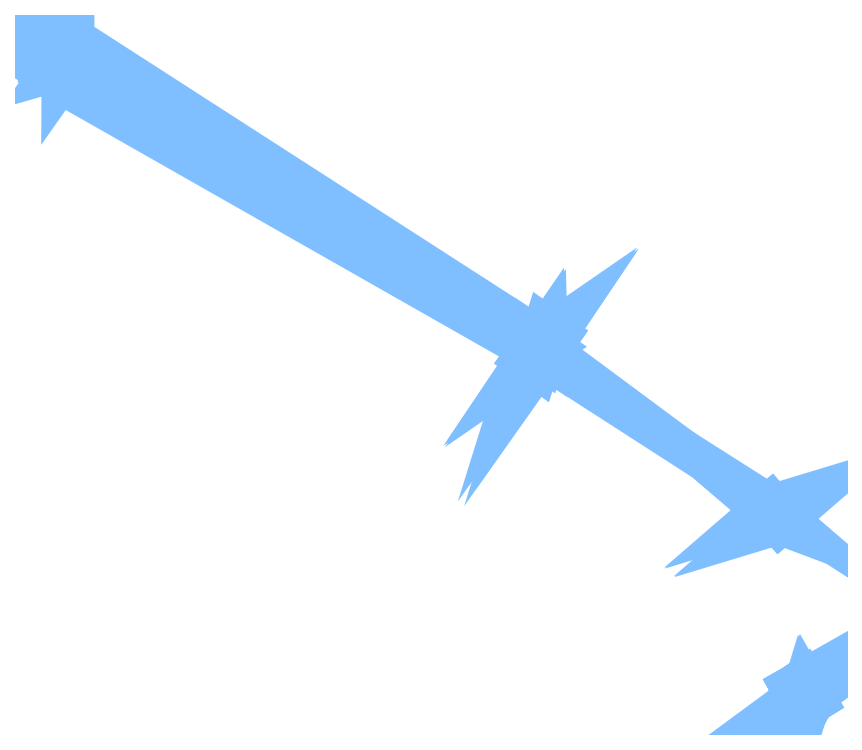
<metadata>
{"format":"dxf","ext":"dxf","renderer":"ezdxf+matplotlib","layout":"modelspace","background":"white","min_lineweight":24,"dpi":150}
</metadata>
<code>
0
SECTION
2
ENTITIES
0
CIRCLE
8
0
10
-113.4
20
103.6
30
-5.665
39
0.9656
40
0.3043
210
0.002774
220
0.00443
230
1
0
POLYLINE
8
0
66
     1
10
0
20
0
30
0
70
    64
71
     8
72
     6
0
VERTEX
8
0
10
-113.5
20
103.8
30
-4.779
70
   192
0
VERTEX
8
0
10
-113.3
20
103.6
30
-4.78
70
   192
0
VERTEX
8
0
10
-113.6
20
103.5
30
-4.781
70
   192
0
VERTEX
8
0
10
-113.4
20
103.4
30
-4.782
70
   192
0
VERTEX
8
0
10
-113.5
20
103.8
30
-4.875
70
   192
0
VERTEX
8
0
10
-113.3
20
103.6
30
-4.876
70
   192
0
VERTEX
8
0
10
-113.6
20
103.5
30
-4.877
70
   192
0
VERTEX
8
0
10
-113.4
20
103.4
30
-4.878
70
   192
0
VERTEX
8
0
10
0
20
0
30
0
70
   128
71
     1
72
     2
73
     4
74
     3
0
VERTEX
8
0
10
0
20
0
30
0
70
   128
71
     1
72
     2
73
     6
74
     5
0
VERTEX
8
0
10
0
20
0
30
0
70
   128
71
     2
72
     4
73
     8
74
     6
0
VERTEX
8
0
10
0
20
0
30
0
70
   128
71
     3
72
     4
73
     8
74
     7
0
VERTEX
8
0
10
0
20
0
30
0
70
   128
71
     3
72
     1
73
     5
74
     7
0
VERTEX
8
0
10
0
20
0
30
0
70
   128
71
     5
72
     6
73
     8
74
     7
0
SEQEND
8
0
0
POLYLINE
8
0
66
     1
10
0
20
0
30
0
70
    64
71
     8
72
     6
0
VERTEX
8
0
10
-113.4
20
103.7
30
-4.825
70
   192
0
VERTEX
8
0
10
-113.5
20
103.6
30
-4.826
70
   192
0
VERTEX
8
0
10
-113.4
20
103.6
30
-4.824
70
   192
0
VERTEX
8
0
10
-113.4
20
103.5
30
-4.825
70
   192
0
VERTEX
8
0
10
-113.5
20
103.6
30
4.26
70
   192
0
VERTEX
8
0
10
-113.6
20
103.5
30
4.259
70
   192
0
VERTEX
8
0
10
-113.5
20
103.6
30
4.26
70
   192
0
VERTEX
8
0
10
-113.5
20
103.5
30
4.259
70
   192
0
VERTEX
8
0
10
0
20
0
30
0
70
   128
71
     1
72
     2
73
     4
74
     3
0
VERTEX
8
0
10
0
20
0
30
0
70
   128
71
     1
72
     2
73
     6
74
     5
0
VERTEX
8
0
10
0
20
0
30
0
70
   128
71
     2
72
     4
73
     8
74
     6
0
VERTEX
8
0
10
0
20
0
30
0
70
   128
71
     3
72
     4
73
     8
74
     7
0
VERTEX
8
0
10
0
20
0
30
0
70
   128
71
     3
72
     1
73
     5
74
     7
0
VERTEX
8
0
10
0
20
0
30
0
70
   128
71
     5
72
     6
73
     8
74
     7
0
SEQEND
8
0
0
POLYLINE
8
0
66
     1
10
0
20
0
30
0
70
    64
71
     8
72
     6
0
VERTEX
8
0
10
-113.2
20
103.6
30
4.048
70
   192
0
VERTEX
8
0
10
-112.8
20
104.2
30
4.051
70
   192
0
VERTEX
8
0
10
-113.6
20
103.9
30
4.025
70
   192
0
VERTEX
8
0
10
-113.2
20
104.4
30
4.027
70
   192
0
VERTEX
8
0
10
-113.2
20
103.6
30
4.278
70
   192
0
VERTEX
8
0
10
-112.8
20
104.2
30
4.28
70
   192
0
VERTEX
8
0
10
-113.6
20
103.9
30
4.254
70
   192
0
VERTEX
8
0
10
-113.2
20
104.4
30
4.257
70
   192
0
VERTEX
8
0
10
0
20
0
30
0
70
   128
71
     1
72
     2
73
     4
74
     3
0
VERTEX
8
0
10
0
20
0
30
0
70
   128
71
     1
72
     2
73
     6
74
     5
0
VERTEX
8
0
10
0
20
0
30
0
70
   128
71
     2
72
     4
73
     8
74
     6
0
VERTEX
8
0
10
0
20
0
30
0
70
   128
71
     3
72
     4
73
     8
74
     7
0
VERTEX
8
0
10
0
20
0
30
0
70
   128
71
     3
72
     1
73
     5
74
     7
0
VERTEX
8
0
10
0
20
0
30
0
70
   128
71
     5
72
     6
73
     8
74
     7
0
SEQEND
8
0
0
POLYLINE
8
0
66
     1
10
0
20
0
30
0
70
    64
71
     8
72
     6
0
VERTEX
8
0
10
-113.6
20
103.3
30
4.103
70
   192
0
VERTEX
8
0
10
-113.5
20
103.5
30
4.104
70
   192
0
VERTEX
8
0
10
-113.7
20
103.4
30
4.1
70
   192
0
VERTEX
8
0
10
-113.6
20
103.5
30
4.101
70
   192
0
VERTEX
8
0
10
-113.6
20
103.3
30
4.209
70
   192
0
VERTEX
8
0
10
-113.5
20
103.5
30
4.209
70
   192
0
VERTEX
8
0
10
-113.7
20
103.4
30
4.206
70
   192
0
VERTEX
8
0
10
-113.6
20
103.5
30
4.207
70
   192
0
VERTEX
8
0
10
0
20
0
30
0
70
   128
71
     1
72
     2
73
     4
74
     3
0
VERTEX
8
0
10
0
20
0
30
0
70
   128
71
     1
72
     2
73
     6
74
     5
0
VERTEX
8
0
10
0
20
0
30
0
70
   128
71
     2
72
     4
73
     8
74
     6
0
VERTEX
8
0
10
0
20
0
30
0
70
   128
71
     3
72
     4
73
     8
74
     7
0
VERTEX
8
0
10
0
20
0
30
0
70
   128
71
     3
72
     1
73
     5
74
     7
0
VERTEX
8
0
10
0
20
0
30
0
70
   128
71
     5
72
     6
73
     8
74
     7
0
SEQEND
8
0
0
POLYLINE
8
0
66
     1
10
0
20
0
30
0
70
    64
71
     8
72
     6
0
VERTEX
8
0
10
-113.8
20
102.7
30
4.041
70
   192
0
VERTEX
8
0
10
-113.5
20
103.2
30
4.043
70
   192
0
VERTEX
8
0
10
-114.2
20
102.9
30
4.017
70
   192
0
VERTEX
8
0
10
-113.9
20
103.4
30
4.019
70
   192
0
VERTEX
8
0
10
-113.8
20
102.7
30
4.27
70
   192
0
VERTEX
8
0
10
-113.5
20
103.2
30
4.272
70
   192
0
VERTEX
8
0
10
-114.2
20
102.9
30
4.247
70
   192
0
VERTEX
8
0
10
-113.9
20
103.5
30
4.249
70
   192
0
VERTEX
8
0
10
0
20
0
30
0
70
   128
71
     1
72
     2
73
     4
74
     3
0
VERTEX
8
0
10
0
20
0
30
0
70
   128
71
     1
72
     2
73
     6
74
     5
0
VERTEX
8
0
10
0
20
0
30
0
70
   128
71
     2
72
     4
73
     8
74
     6
0
VERTEX
8
0
10
0
20
0
30
0
70
   128
71
     3
72
     4
73
     8
74
     7
0
VERTEX
8
0
10
0
20
0
30
0
70
   128
71
     3
72
     1
73
     5
74
     7
0
VERTEX
8
0
10
0
20
0
30
0
70
   128
71
     5
72
     6
73
     8
74
     7
0
SEQEND
8
0
0
POLYLINE
8
0
66
     1
10
0
20
0
30
0
70
    64
71
     8
72
     6
0
VERTEX
8
0
10
-113.4
20
103.5
30
4.112
70
   192
0
VERTEX
8
0
10
-113.3
20
103.7
30
4.113
70
   192
0
VERTEX
8
0
10
-113.6
20
103.6
30
4.11
70
   192
0
VERTEX
8
0
10
-113.4
20
103.8
30
4.11
70
   192
0
VERTEX
8
0
10
-113.4
20
103.5
30
4.218
70
   192
0
VERTEX
8
0
10
-113.3
20
103.7
30
4.219
70
   192
0
VERTEX
8
0
10
-113.6
20
103.6
30
4.215
70
   192
0
VERTEX
8
0
10
-113.4
20
103.8
30
4.216
70
   192
0
VERTEX
8
0
10
0
20
0
30
0
70
   128
71
     1
72
     2
73
     4
74
     3
0
VERTEX
8
0
10
0
20
0
30
0
70
   128
71
     1
72
     2
73
     6
74
     5
0
VERTEX
8
0
10
0
20
0
30
0
70
   128
71
     2
72
     4
73
     8
74
     6
0
VERTEX
8
0
10
0
20
0
30
0
70
   128
71
     3
72
     4
73
     8
74
     7
0
VERTEX
8
0
10
0
20
0
30
0
70
   128
71
     3
72
     1
73
     5
74
     7
0
VERTEX
8
0
10
0
20
0
30
0
70
   128
71
     5
72
     6
73
     8
74
     7
0
SEQEND
8
0
0
CIRCLE
8
0
10
-85.22
20
86.65
30
-5.871
39
0.9886
40
0.306
210
-1.958e-05
220
1.698e-05
230
1
0
POLYLINE
8
0
66
     1
10
0
20
0
30
0
70
    64
71
     8
72
     6
0
VERTEX
8
0
10
-85.19
20
86.45
30
-4.887
70
   192
0
VERTEX
8
0
10
-85.03
20
86.69
30
-4.887
70
   192
0
VERTEX
8
0
10
-85.44
20
86.61
30
-4.891
70
   192
0
VERTEX
8
0
10
-85.28
20
86.85
30
-4.891
70
   192
0
VERTEX
8
0
10
-85.19
20
86.45
30
-4.797
70
   192
0
VERTEX
8
0
10
-85.03
20
86.69
30
-4.797
70
   192
0
VERTEX
8
0
10
-85.44
20
86.61
30
-4.8
70
   192
0
VERTEX
8
0
10
-85.28
20
86.85
30
-4.8
70
   192
0
VERTEX
8
0
10
0
20
0
30
0
70
   128
71
     1
72
     2
73
     4
74
     3
0
VERTEX
8
0
10
0
20
0
30
0
70
   128
71
     1
72
     2
73
     6
74
     5
0
VERTEX
8
0
10
0
20
0
30
0
70
   128
71
     2
72
     4
73
     8
74
     6
0
VERTEX
8
0
10
0
20
0
30
0
70
   128
71
     3
72
     4
73
     8
74
     7
0
VERTEX
8
0
10
0
20
0
30
0
70
   128
71
     3
72
     1
73
     5
74
     7
0
VERTEX
8
0
10
0
20
0
30
0
70
   128
71
     5
72
     6
73
     8
74
     7
0
SEQEND
8
0
0
POLYLINE
8
0
66
     1
10
0
20
0
30
0
70
    64
71
     8
72
     6
0
VERTEX
8
0
10
-85.33
20
86.63
30
-4.89
70
   192
0
VERTEX
8
0
10
-85.22
20
86.55
30
-4.89
70
   192
0
VERTEX
8
0
10
-85.26
20
86.74
30
-4.89
70
   192
0
VERTEX
8
0
10
-85.14
20
86.66
30
-4.89
70
   192
0
VERTEX
8
0
10
-85.33
20
86.64
30
4.245
70
   192
0
VERTEX
8
0
10
-85.22
20
86.56
30
4.245
70
   192
0
VERTEX
8
0
10
-85.26
20
86.75
30
4.245
70
   192
0
VERTEX
8
0
10
-85.14
20
86.67
30
4.245
70
   192
0
VERTEX
8
0
10
0
20
0
30
0
70
   128
71
     1
72
     2
73
     4
74
     3
0
VERTEX
8
0
10
0
20
0
30
0
70
   128
71
     1
72
     2
73
     6
74
     5
0
VERTEX
8
0
10
0
20
0
30
0
70
   128
71
     2
72
     4
73
     8
74
     6
0
VERTEX
8
0
10
0
20
0
30
0
70
   128
71
     3
72
     4
73
     8
74
     7
0
VERTEX
8
0
10
0
20
0
30
0
70
   128
71
     3
72
     1
73
     5
74
     7
0
VERTEX
8
0
10
0
20
0
30
0
70
   128
71
     5
72
     6
73
     8
74
     7
0
SEQEND
8
0
0
POLYLINE
8
0
66
     1
10
0
20
0
30
0
70
    64
71
     8
72
     6
0
VERTEX
8
0
10
-85.15
20
86.68
30
4.083
70
   192
0
VERTEX
8
0
10
-85.03
20
86.85
30
4.086
70
   192
0
VERTEX
8
0
10
-85.25
20
86.74
30
4.082
70
   192
0
VERTEX
8
0
10
-85.13
20
86.92
30
4.085
70
   192
0
VERTEX
8
0
10
-85.15
20
86.67
30
4.188
70
   192
0
VERTEX
8
0
10
-85.03
20
86.85
30
4.191
70
   192
0
VERTEX
8
0
10
-85.25
20
86.74
30
4.187
70
   192
0
VERTEX
8
0
10
-85.13
20
86.92
30
4.19
70
   192
0
VERTEX
8
0
10
0
20
0
30
0
70
   128
71
     1
72
     2
73
     4
74
     3
0
VERTEX
8
0
10
0
20
0
30
0
70
   128
71
     1
72
     2
73
     6
74
     5
0
VERTEX
8
0
10
0
20
0
30
0
70
   128
71
     2
72
     4
73
     8
74
     6
0
VERTEX
8
0
10
0
20
0
30
0
70
   128
71
     3
72
     4
73
     8
74
     7
0
VERTEX
8
0
10
0
20
0
30
0
70
   128
71
     3
72
     1
73
     5
74
     7
0
VERTEX
8
0
10
0
20
0
30
0
70
   128
71
     5
72
     6
73
     8
74
     7
0
SEQEND
8
0
0
POLYLINE
8
0
66
     1
10
0
20
0
30
0
70
    64
71
     8
72
     6
0
VERTEX
8
0
10
-85.35
20
86.39
30
4.081
70
   192
0
VERTEX
8
0
10
-85.23
20
86.57
30
4.084
70
   192
0
VERTEX
8
0
10
-85.45
20
86.46
30
4.081
70
   192
0
VERTEX
8
0
10
-85.33
20
86.63
30
4.084
70
   192
0
VERTEX
8
0
10
-85.35
20
86.39
30
4.186
70
   192
0
VERTEX
8
0
10
-85.23
20
86.57
30
4.189
70
   192
0
VERTEX
8
0
10
-85.45
20
86.46
30
4.186
70
   192
0
VERTEX
8
0
10
-85.33
20
86.63
30
4.189
70
   192
0
VERTEX
8
0
10
0
20
0
30
0
70
   128
71
     1
72
     2
73
     4
74
     3
0
VERTEX
8
0
10
0
20
0
30
0
70
   128
71
     1
72
     2
73
     6
74
     5
0
VERTEX
8
0
10
0
20
0
30
0
70
   128
71
     2
72
     4
73
     8
74
     6
0
VERTEX
8
0
10
0
20
0
30
0
70
   128
71
     3
72
     4
73
     8
74
     7
0
VERTEX
8
0
10
0
20
0
30
0
70
   128
71
     3
72
     1
73
     5
74
     7
0
VERTEX
8
0
10
0
20
0
30
0
70
   128
71
     5
72
     6
73
     8
74
     7
0
SEQEND
8
0
0
POLYLINE
8
0
66
     1
10
0
20
0
30
0
70
    64
71
     8
72
     6
0
VERTEX
8
0
10
-84.9
20
87.56
30
3.983
70
   192
0
VERTEX
8
0
10
-85.27
20
87.03
30
3.975
70
   192
0
VERTEX
8
0
10
-84.52
20
87.29
30
3.981
70
   192
0
VERTEX
8
0
10
-84.89
20
86.76
30
3.973
70
   192
0
VERTEX
8
0
10
-84.9
20
87.55
30
4.229
70
   192
0
VERTEX
8
0
10
-85.27
20
87.03
30
4.221
70
   192
0
VERTEX
8
0
10
-84.52
20
87.28
30
4.227
70
   192
0
VERTEX
8
0
10
-84.89
20
86.76
30
4.219
70
   192
0
VERTEX
8
0
10
0
20
0
30
0
70
   128
71
     1
72
     2
73
     4
74
     3
0
VERTEX
8
0
10
0
20
0
30
0
70
   128
71
     1
72
     2
73
     6
74
     5
0
VERTEX
8
0
10
0
20
0
30
0
70
   128
71
     2
72
     4
73
     8
74
     6
0
VERTEX
8
0
10
0
20
0
30
0
70
   128
71
     3
72
     4
73
     8
74
     7
0
VERTEX
8
0
10
0
20
0
30
0
70
   128
71
     3
72
     1
73
     5
74
     7
0
VERTEX
8
0
10
0
20
0
30
0
70
   128
71
     5
72
     6
73
     8
74
     7
0
SEQEND
8
0
0
POLYLINE
8
0
66
     1
10
0
20
0
30
0
70
    64
71
     8
72
     6
0
VERTEX
8
0
10
-85.59
20
86.57
30
3.972
70
   192
0
VERTEX
8
0
10
-85.96
20
86.05
30
3.964
70
   192
0
VERTEX
8
0
10
-85.21
20
86.3
30
3.97
70
   192
0
VERTEX
8
0
10
-85.58
20
85.78
30
3.962
70
   192
0
VERTEX
8
0
10
-85.59
20
86.57
30
4.219
70
   192
0
VERTEX
8
0
10
-85.96
20
86.04
30
4.21
70
   192
0
VERTEX
8
0
10
-85.21
20
86.3
30
4.217
70
   192
0
VERTEX
8
0
10
-85.58
20
85.78
30
4.208
70
   192
0
VERTEX
8
0
10
0
20
0
30
0
70
   128
71
     1
72
     2
73
     4
74
     3
0
VERTEX
8
0
10
0
20
0
30
0
70
   128
71
     1
72
     2
73
     6
74
     5
0
VERTEX
8
0
10
0
20
0
30
0
70
   128
71
     2
72
     4
73
     8
74
     6
0
VERTEX
8
0
10
0
20
0
30
0
70
   128
71
     3
72
     4
73
     8
74
     7
0
VERTEX
8
0
10
0
20
0
30
0
70
   128
71
     3
72
     1
73
     5
74
     7
0
VERTEX
8
0
10
0
20
0
30
0
70
   128
71
     5
72
     6
73
     8
74
     7
0
SEQEND
8
0
0
POLYLINE
8
0
66
     1
10
0
20
0
30
0
70
    64
71
     8
72
     6
0
VERTEX
8
0
10
-71.57
20
77.01
30
-5.114
70
   192
0
VERTEX
8
0
10
-71.61
20
77.06
30
-5.115
70
   192
0
VERTEX
8
0
10
-71.61
20
76.98
30
-5.115
70
   192
0
VERTEX
8
0
10
-71.65
20
77.03
30
-5.115
70
   192
0
VERTEX
8
0
10
-71.6
20
77
30
-2.729
70
   192
0
VERTEX
8
0
10
-71.64
20
77.05
30
-2.729
70
   192
0
VERTEX
8
0
10
-71.64
20
76.97
30
-2.729
70
   192
0
VERTEX
8
0
10
-71.68
20
77.02
30
-2.73
70
   192
0
VERTEX
8
0
10
0
20
0
30
0
70
   128
71
     1
72
     2
73
     4
74
     3
0
VERTEX
8
0
10
0
20
0
30
0
70
   128
71
     1
72
     2
73
     6
74
     5
0
VERTEX
8
0
10
0
20
0
30
0
70
   128
71
     2
72
     4
73
     8
74
     6
0
VERTEX
8
0
10
0
20
0
30
0
70
   128
71
     3
72
     4
73
     8
74
     7
0
VERTEX
8
0
10
0
20
0
30
0
70
   128
71
     3
72
     1
73
     5
74
     7
0
VERTEX
8
0
10
0
20
0
30
0
70
   128
71
     5
72
     6
73
     8
74
     7
0
SEQEND
8
0
0
POLYLINE
8
0
66
     1
10
0
20
0
30
0
70
    64
71
     8
72
     6
0
VERTEX
8
0
10
-71
20
76.51
30
-5.21
70
   192
0
VERTEX
8
0
10
-71.04
20
76.56
30
-5.211
70
   192
0
VERTEX
8
0
10
-71.04
20
76.47
30
-5.211
70
   192
0
VERTEX
8
0
10
-71.08
20
76.52
30
-5.211
70
   192
0
VERTEX
8
0
10
-71.03
20
76.5
30
-2.665
70
   192
0
VERTEX
8
0
10
-71.07
20
76.55
30
-2.666
70
   192
0
VERTEX
8
0
10
-71.07
20
76.46
30
-2.666
70
   192
0
VERTEX
8
0
10
-71.11
20
76.51
30
-2.666
70
   192
0
VERTEX
8
0
10
0
20
0
30
0
70
   128
71
     1
72
     2
73
     4
74
     3
0
VERTEX
8
0
10
0
20
0
30
0
70
   128
71
     1
72
     2
73
     6
74
     5
0
VERTEX
8
0
10
0
20
0
30
0
70
   128
71
     2
72
     4
73
     8
74
     6
0
VERTEX
8
0
10
0
20
0
30
0
70
   128
71
     3
72
     4
73
     8
74
     7
0
VERTEX
8
0
10
0
20
0
30
0
70
   128
71
     3
72
     1
73
     5
74
     7
0
VERTEX
8
0
10
0
20
0
30
0
70
   128
71
     5
72
     6
73
     8
74
     7
0
SEQEND
8
0
0
POLYLINE
8
0
66
     1
10
0
20
0
30
0
70
    64
71
    11
72
     9
0
VERTEX
8
0
10
-70.99
20
76.4
30
-3.4
70
   192
0
VERTEX
8
0
10
-71.72
20
77.03
30
-3.738
70
   192
0
VERTEX
8
0
10
-70.98
20
76.4
30
-3.781
70
   192
0
VERTEX
8
0
10
-71.73
20
77.03
30
-2.945
70
   192
0
VERTEX
8
0
10
-71.01
20
76.41
30
-2.631
70
   192
0
VERTEX
8
0
10
-71.74
20
77.03
30
-2.728
70
   192
0
VERTEX
8
0
10
-71.74
20
77.04
30
-2.617
70
   192
0
VERTEX
8
0
10
-71.17
20
76.54
30
-2.569
70
   192
0
VERTEX
8
0
10
-71.64
20
76.95
30
-2.583
70
   192
0
VERTEX
8
0
10
-71.54
20
76.86
30
-2.553
70
   192
0
VERTEX
8
0
10
-71.37
20
76.71
30
-2.496
70
   192
0
VERTEX
8
0
10
0
20
0
30
0
70
   128
71
     1
72
     2
73
     3
0
VERTEX
8
0
10
0
20
0
30
0
70
   128
71
     2
72
     1
73
     4
0
VERTEX
8
0
10
0
20
0
30
0
70
   128
71
     4
72
     1
73
     5
0
VERTEX
8
0
10
0
20
0
30
0
70
   128
71
     4
72
     5
73
     6
0
VERTEX
8
0
10
0
20
0
30
0
70
   128
71
     6
72
     5
73
     7
0
VERTEX
8
0
10
0
20
0
30
0
70
   128
71
     7
72
     5
73
     8
0
VERTEX
8
0
10
0
20
0
30
0
70
   128
71
     7
72
     8
73
     9
0
VERTEX
8
0
10
0
20
0
30
0
70
   128
71
     9
72
     8
73
    10
0
VERTEX
8
0
10
0
20
0
30
0
70
   128
71
    10
72
     8
73
    11
0
SEQEND
8
0
0
POLYLINE
8
0
66
     1
10
0
20
0
30
0
70
    64
71
     8
72
     6
0
VERTEX
8
0
10
-69.45
20
66.01
30
-4.271
70
   192
0
VERTEX
8
0
10
-69.29
20
65.75
30
-4.269
70
   192
0
VERTEX
8
0
10
-69.72
20
65.85
30
-4.267
70
   192
0
VERTEX
8
0
10
-69.55
20
65.58
30
-4.264
70
   192
0
VERTEX
8
0
10
-69.45
20
66.01
30
-4.355
70
   192
0
VERTEX
8
0
10
-69.29
20
65.75
30
-4.353
70
   192
0
VERTEX
8
0
10
-69.72
20
65.85
30
-4.351
70
   192
0
VERTEX
8
0
10
-69.55
20
65.58
30
-4.348
70
   192
0
VERTEX
8
0
10
0
20
0
30
0
70
   128
71
     1
72
     2
73
     4
74
     3
0
VERTEX
8
0
10
0
20
0
30
0
70
   128
71
     1
72
     2
73
     6
74
     5
0
VERTEX
8
0
10
0
20
0
30
0
70
   128
71
     2
72
     4
73
     8
74
     6
0
VERTEX
8
0
10
0
20
0
30
0
70
   128
71
     3
72
     4
73
     8
74
     7
0
VERTEX
8
0
10
0
20
0
30
0
70
   128
71
     3
72
     1
73
     5
74
     7
0
VERTEX
8
0
10
0
20
0
30
0
70
   128
71
     5
72
     6
73
     8
74
     7
0
SEQEND
8
0
0
POLYLINE
8
0
66
     1
10
0
20
0
30
0
70
    64
71
     8
72
     6
0
VERTEX
8
0
10
-69.52
20
65.7
30
-4.304
70
   192
0
VERTEX
8
0
10
-69.41
20
65.77
30
-4.304
70
   192
0
VERTEX
8
0
10
-69.58
20
65.82
30
-4.304
70
   192
0
VERTEX
8
0
10
-69.47
20
65.88
30
-4.304
70
   192
0
VERTEX
8
0
10
-69.51
20
65.73
30
3.39
70
   192
0
VERTEX
8
0
10
-69.4
20
65.8
30
3.39
70
   192
0
VERTEX
8
0
10
-69.58
20
65.84
30
3.39
70
   192
0
VERTEX
8
0
10
-69.46
20
65.91
30
3.389
70
   192
0
VERTEX
8
0
10
0
20
0
30
0
70
   128
71
     1
72
     2
73
     4
74
     3
0
VERTEX
8
0
10
0
20
0
30
0
70
   128
71
     1
72
     2
73
     6
74
     5
0
VERTEX
8
0
10
0
20
0
30
0
70
   128
71
     2
72
     4
73
     8
74
     6
0
VERTEX
8
0
10
0
20
0
30
0
70
   128
71
     3
72
     4
73
     8
74
     7
0
VERTEX
8
0
10
0
20
0
30
0
70
   128
71
     3
72
     1
73
     5
74
     7
0
VERTEX
8
0
10
0
20
0
30
0
70
   128
71
     5
72
     6
73
     8
74
     7
0
SEQEND
8
0
0
POLYLINE
8
0
66
     1
10
0
20
0
30
0
70
    64
71
     8
72
     6
0
VERTEX
8
0
10
-69.76
20
65.88
30
3.289
70
   192
0
VERTEX
8
0
10
-70.06
20
66.4
30
3.29
70
   192
0
VERTEX
8
0
10
-69.43
20
66.07
30
3.293
70
   192
0
VERTEX
8
0
10
-69.73
20
66.58
30
3.294
70
   192
0
VERTEX
8
0
10
-69.76
20
65.88
30
3.078
70
   192
0
VERTEX
8
0
10
-70.06
20
66.4
30
3.079
70
   192
0
VERTEX
8
0
10
-69.43
20
66.07
30
3.082
70
   192
0
VERTEX
8
0
10
-69.73
20
66.58
30
3.082
70
   192
0
VERTEX
8
0
10
0
20
0
30
0
70
   128
71
     1
72
     2
73
     4
74
     3
0
VERTEX
8
0
10
0
20
0
30
0
70
   128
71
     1
72
     2
73
     6
74
     5
0
VERTEX
8
0
10
0
20
0
30
0
70
   128
71
     2
72
     4
73
     8
74
     6
0
VERTEX
8
0
10
0
20
0
30
0
70
   128
71
     3
72
     4
73
     8
74
     7
0
VERTEX
8
0
10
0
20
0
30
0
70
   128
71
     3
72
     1
73
     5
74
     7
0
VERTEX
8
0
10
0
20
0
30
0
70
   128
71
     5
72
     6
73
     8
74
     7
0
SEQEND
8
0
0
POLYLINE
8
0
66
     1
10
0
20
0
30
0
70
    64
71
     8
72
     6
0
VERTEX
8
0
10
-69.57
20
65.84
30
3.277
70
   192
0
VERTEX
8
0
10
-69.63
20
65.95
30
3.277
70
   192
0
VERTEX
8
0
10
-69.46
20
65.91
30
3.278
70
   192
0
VERTEX
8
0
10
-69.52
20
66.01
30
3.278
70
   192
0
VERTEX
8
0
10
-69.57
20
65.84
30
3.153
70
   192
0
VERTEX
8
0
10
-69.63
20
65.95
30
3.153
70
   192
0
VERTEX
8
0
10
-69.46
20
65.91
30
3.154
70
   192
0
VERTEX
8
0
10
-69.52
20
66.01
30
3.154
70
   192
0
VERTEX
8
0
10
0
20
0
30
0
70
   128
71
     1
72
     2
73
     4
74
     3
0
VERTEX
8
0
10
0
20
0
30
0
70
   128
71
     1
72
     2
73
     6
74
     5
0
VERTEX
8
0
10
0
20
0
30
0
70
   128
71
     2
72
     4
73
     8
74
     6
0
VERTEX
8
0
10
0
20
0
30
0
70
   128
71
     3
72
     4
73
     8
74
     7
0
VERTEX
8
0
10
0
20
0
30
0
70
   128
71
     3
72
     1
73
     5
74
     7
0
VERTEX
8
0
10
0
20
0
30
0
70
   128
71
     5
72
     6
73
     8
74
     7
0
SEQEND
8
0
0
ENDSEC
0
EOF

</code>
